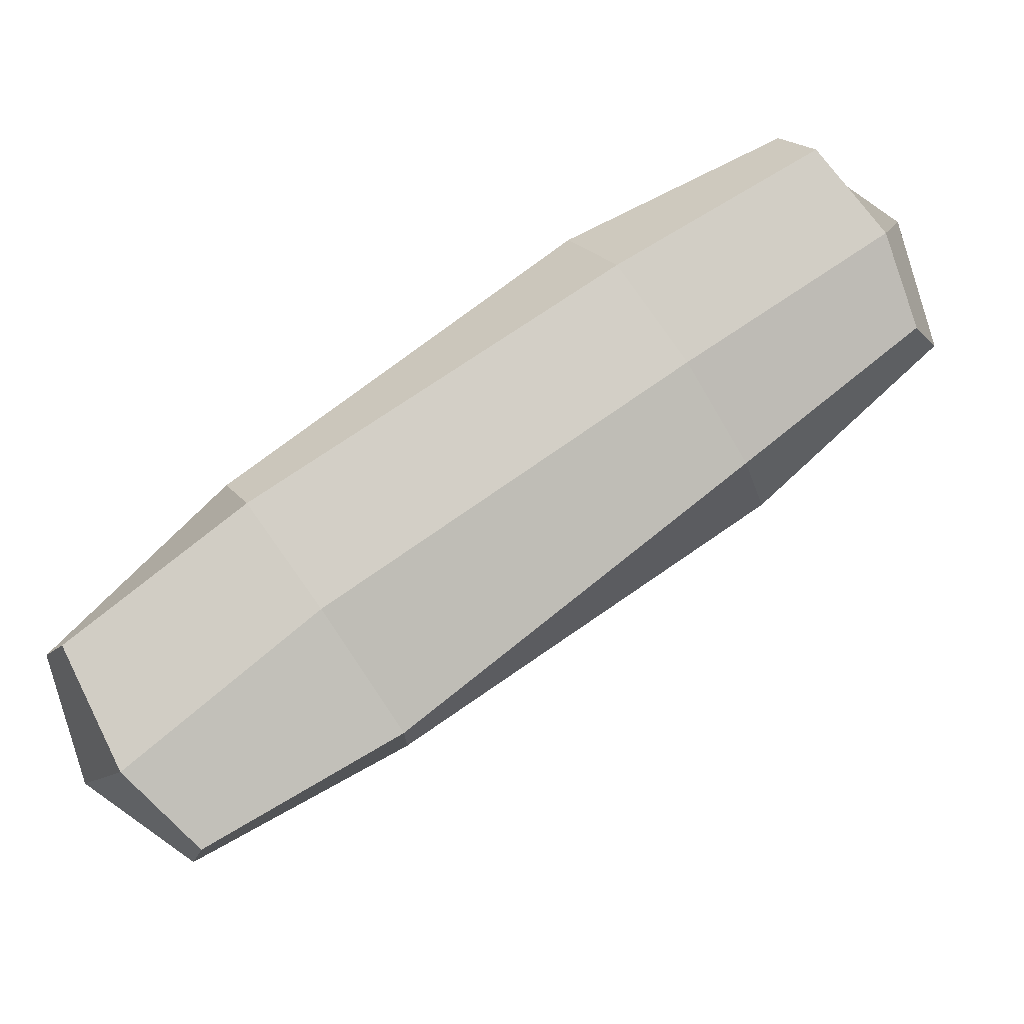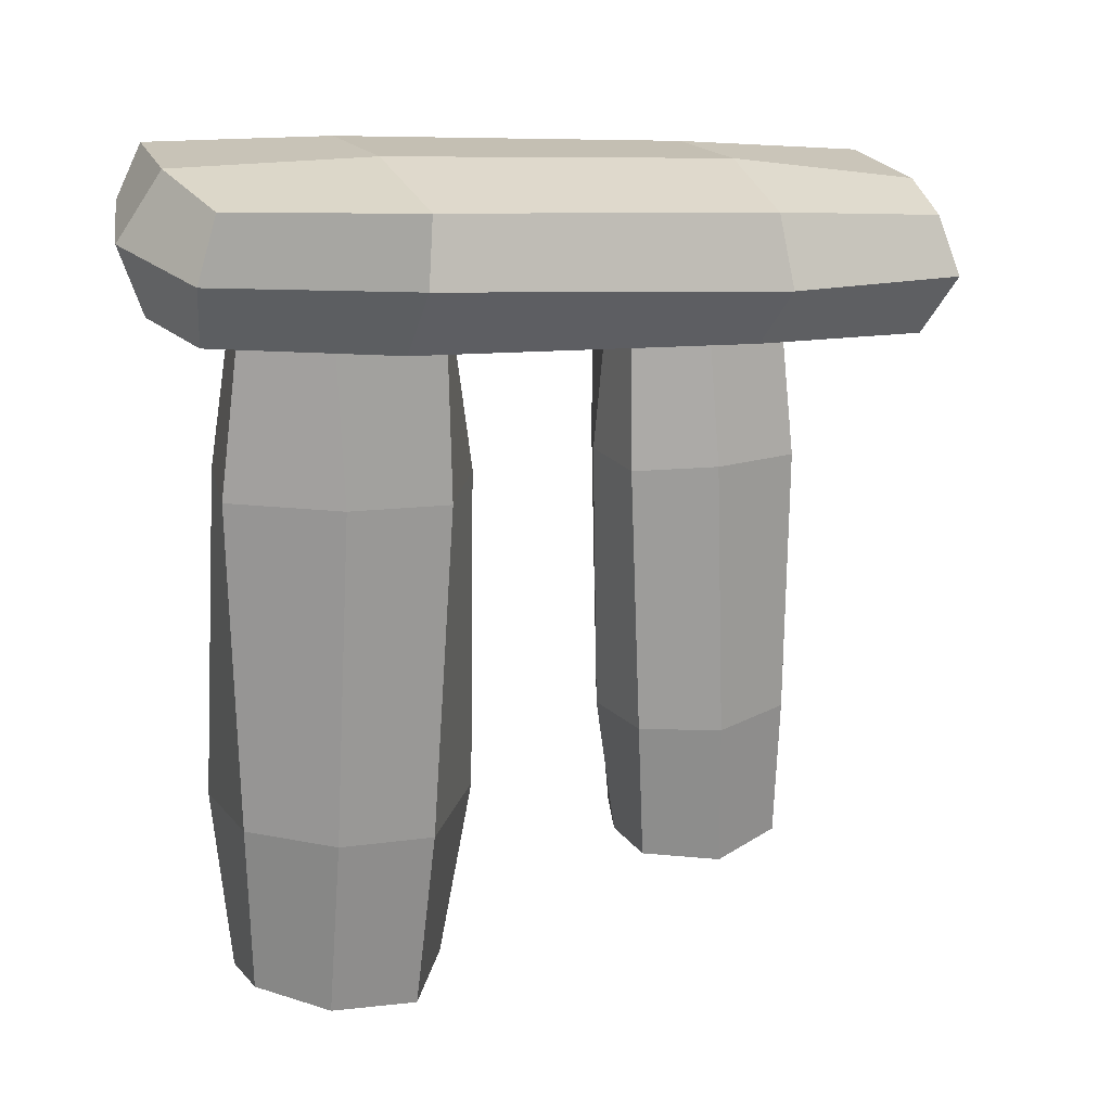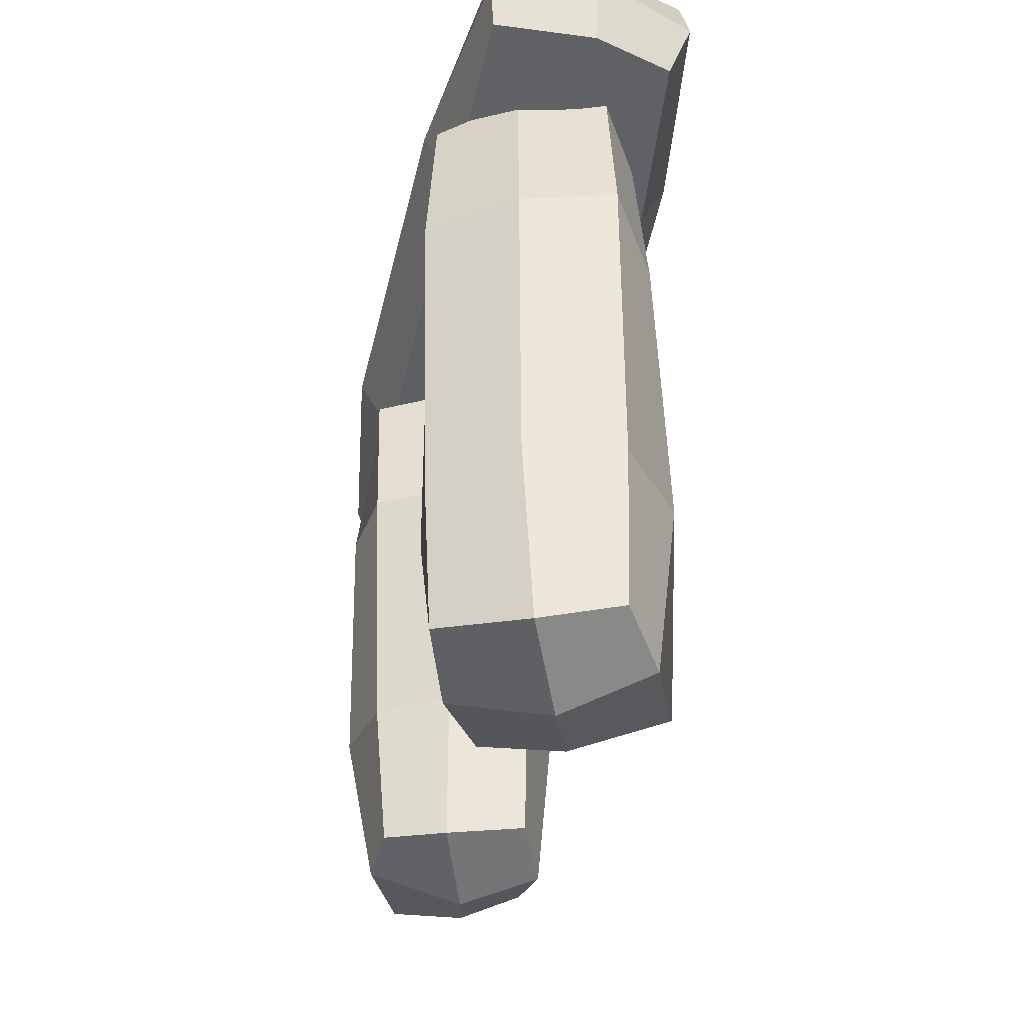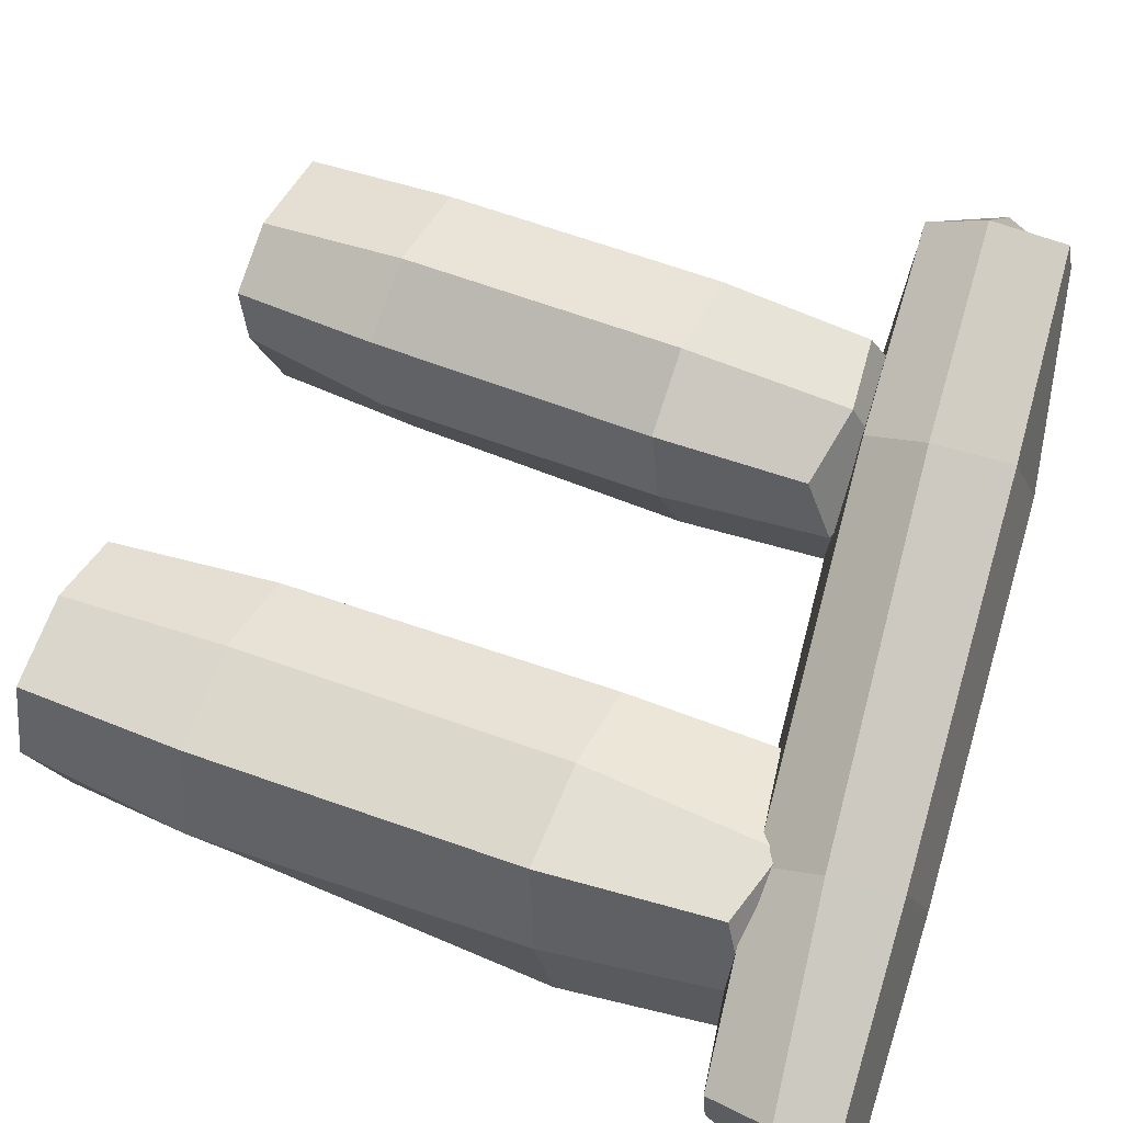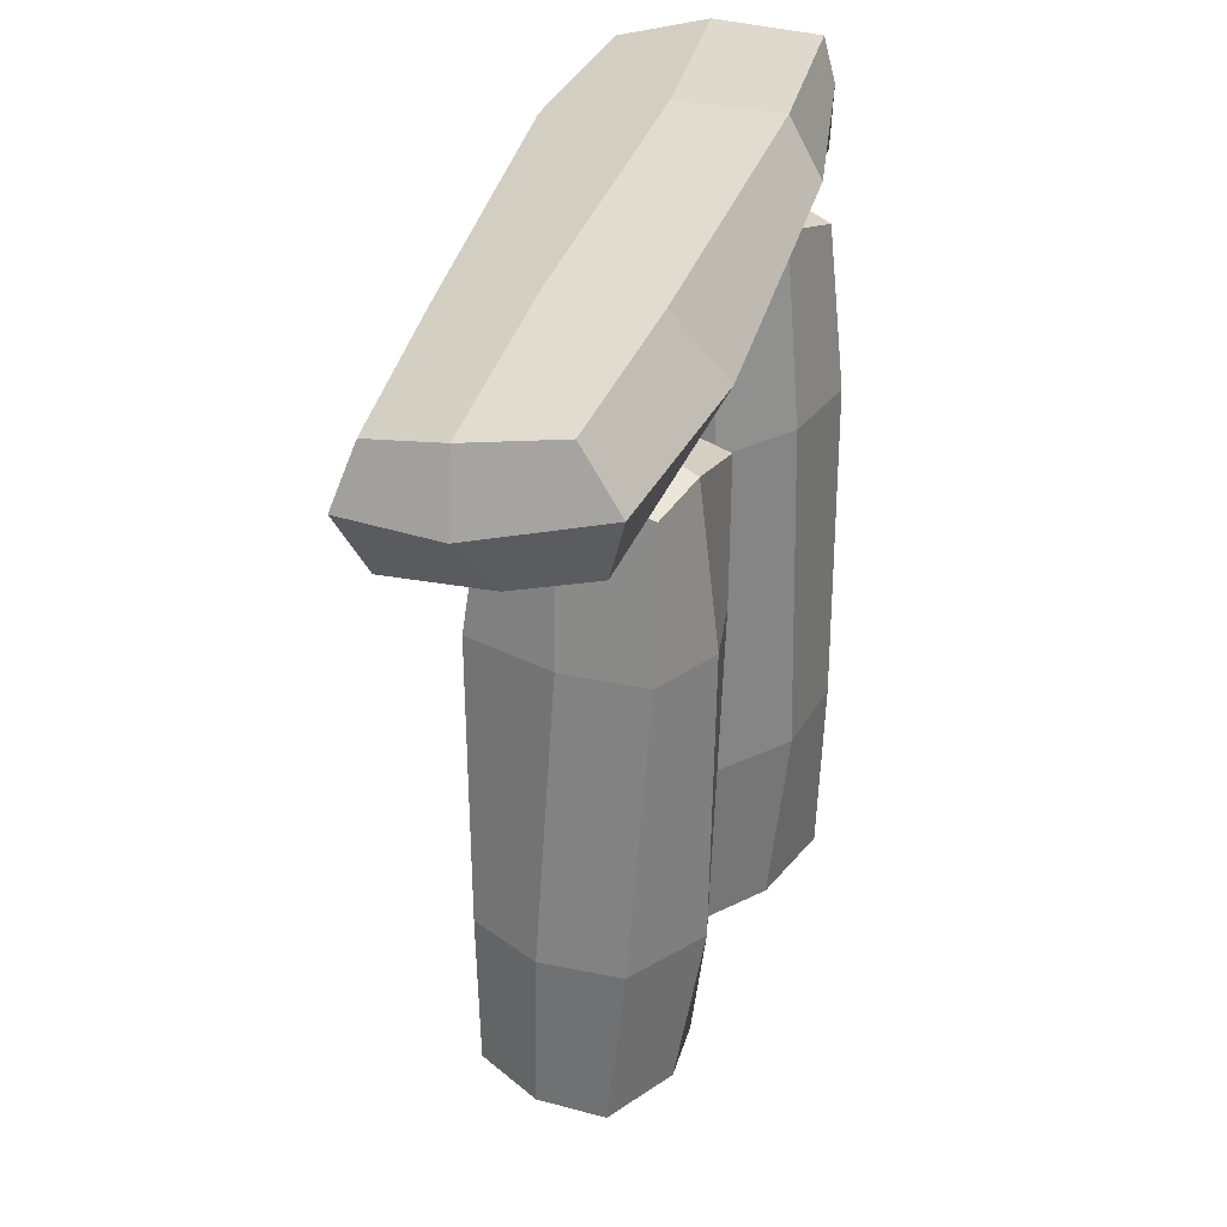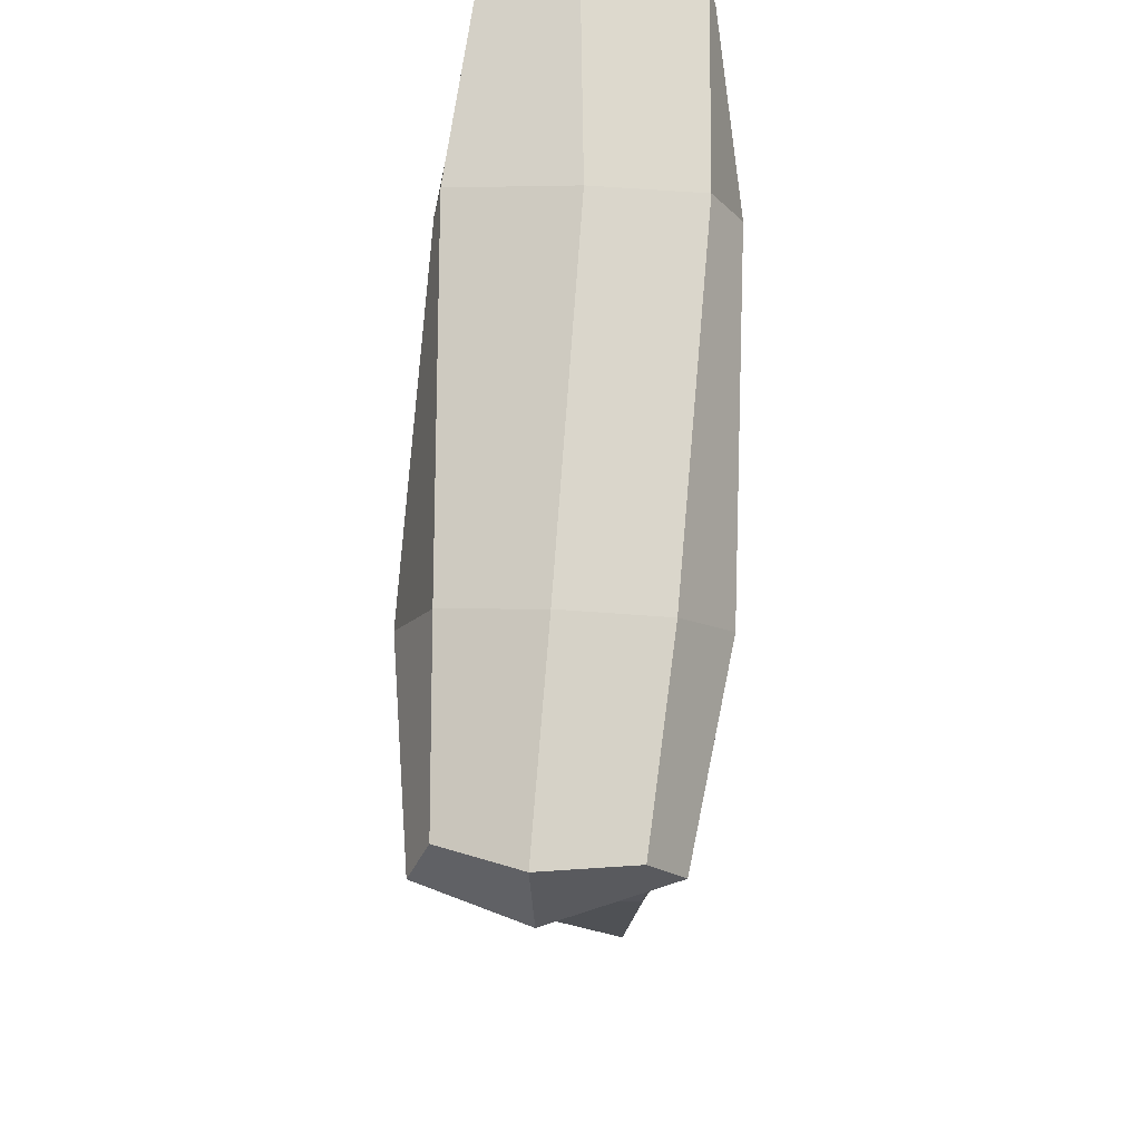
<metadata>
{"format":"obj","ext":"obj","renderer":"f3d","projection":"perspective","resolution":1024,"background":"white","views":[{"elev":-3.0,"azim":-178.4,"up":"+Z"},{"elev":22.2,"azim":-172.2,"up":"+Y"},{"elev":-39.6,"azim":113.2,"up":"+Y"},{"elev":44.1,"azim":116.7,"up":"+Z"},{"elev":27.6,"azim":-38.9,"up":"+Y"},{"elev":67.6,"azim":-51.4,"up":"+Y"}]}
</metadata>
<code>
o Cube.011_Cube.012
v -38.11 59.41 25.12
v -36.24 66.23 23.03
v -39.05 64.6 14.95
v -41.4 58.65 14.04
v 32.75 69.65 -24.61
v 23.65 68.02 -31.4
v 22.06 74.24 -29.87
v 28.54 76.22 -23.32
v -27.3 55.03 30.41
v -27.34 60.71 32.52
v -32.38 53.03 23.69
v 35.49 64.35 -13.67
v 30.81 62.69 -23.43
v 35.96 70.68 -13.64
v -10.58 56.97 19.69
v 20.04 61.58 -2.227
v 20.99 68.07 1.025
v -8.576 63.44 22.99
v 7.957 58.85 -19.5
v -22.38 54.54 2.214
v -25.71 60.67 -0.339
v 5.457 65.46 -21.52
v 24.35 61.86 -29.07
v -37.79 52.56 14.37
v 5.272 72.25 -20.19
v -23.93 67.44 2.898
v -18.77 70.49 11.32
v 12.06 74.65 -9.777
v -15.96 53.98 11.18
v 14.48 58.81 -10.61
v -30.13 67.34 30.19
v 33.54 76.01 -12.82
v 18.39 74.34 -0.8865
v -12.79 70.08 19.77
g Cube.011_Cube.012_Cube.011_Cube.012_Material.006
f 1 2 3 4
f 5 6 7 8
f 9 10 1 11
f 12 13 5 14
f 15 16 17 18
f 9 15 18 10
f 19 20 21 22
f 23 19 22 6
f 16 12 14 17
f 20 24 4 21
f 11 1 4 24
f 13 23 6 5
f 25 26 27 28
f 7 25 28 8
f 16 15 29 30
f 12 16 30 13
f 26 3 2 27
f 15 9 11 29
f 10 31 2 1
f 14 5 8 32
f 18 17 33 34
f 10 18 34 31
f 28 27 34 33
f 8 28 33 32
f 22 21 26 25
f 6 22 25 7
f 30 29 20 19
f 13 30 19 23
f 17 14 32 33
f 27 2 31 34
f 21 4 3 26
f 29 11 24 20
o Cube.009_Cube.023
v 18.73 -12.21 -12.85
v 16.65 -8.704 -22.08
v 24.28 -6.509 -22.18
v 28.33 -8.577 -14.85
v 15.9 66.49 -10.09
v 25.6 63.55 -12.23
v 22.87 62.53 -21.26
v 14.45 63.82 -20.59
v 11.6 -8.161 -1.943
v 7.943 -8.479 -9.546
v 19.48 -8.364 -2.107
v 8.998 61.62 0.1612
v 18.69 63.41 -0.8524
v 6.306 62.9 -8.522
v 10.4 9.787 -0.4533
v 9.407 44.05 0.4151
v 4.171 43.92 -7.777
v 4.641 10.38 -8.232
v 28.27 44.58 -3.041
v 29.16 10.67 -4.257
v 30.16 10.65 -14.46
v 28.31 44.93 -13.53
v 26.02 61.82 -2.968
v 28.75 -7.137 -4.975
v 24.84 45.11 -22.87
v 24.42 11.17 -22.74
v 14.9 10.66 -23.74
v 13.41 44.55 -22.03
v 20.07 10.19 0.3618
v 18.98 44.3 0.87
v 8.325 -8.153 -20.22
v 4.816 61.56 -16.72
v 4.311 44.1 -17.81
v 6.321 10.18 -19.58
g Cube.009_Cube.023_Cube.009_Cube.023_Material.006
f 35 36 37 38
f 39 40 41 42
f 43 44 35 45
f 46 47 39 48
f 49 50 51 52
f 43 49 52 44
f 53 54 55 56
f 57 53 56 40
f 50 46 48 51
f 54 58 38 55
f 45 35 38 58
f 47 57 40 39
f 59 60 61 62
f 41 59 62 42
f 50 49 63 64
f 46 50 64 47
f 60 37 36 61
f 49 43 45 63
f 44 65 36 35
f 48 39 42 66
f 52 51 67 68
f 44 52 68 65
f 62 61 68 67
f 42 62 67 66
f 56 55 60 59
f 40 56 59 41
f 64 63 54 53
f 47 64 53 57
f 51 48 66 67
f 61 36 65 68
f 55 38 37 60
f 63 45 58 54
o Cube.010_Cube.024
v -16.49 -6.704 12.37
v -23.68 -3.79 15.55
v -24.99 -1.966 9.348
v -19.67 -3.685 4.864
v -13.78 58.68 14.23
v -17.09 56.24 6.67
v -24.01 55.4 10.35
v -22.1 56.47 17.11
v -6.448 -3.338 16.42
v -12.06 -3.603 20.63
v -7.853 -3.507 10.02
v -4.314 54.64 18.2
v -6.703 56.13 10.46
v -10.96 55.7 21.8
v -5.041 11.57 17.15
v -4.173 40.04 17.83
v -10.01 39.94 23.42
v -10.45 12.06 23.11
v -10.03 40.48 3.008
v -11.17 12.3 2.477
v -19.64 12.29 3.313
v -18.59 40.78 4.666
v -9.608 54.81 4.835
v -11.68 -2.488 2.932
v -25.64 40.92 9.001
v -25.47 12.72 9.323
v -24.74 12.3 17.24
v -23.12 40.46 18.19
v -5.936 11.91 9.145
v -5.346 40.25 9.948
v -20.82 -3.332 22.04
v -17.39 54.59 24.33
v -18.21 40.08 24.92
v -19.97 11.9 23.57
g Cube.010_Cube.024_Cube.010_Cube.024_Material.006
f 69 70 71 72
f 73 74 75 76
f 77 78 69 79
f 80 81 73 82
f 83 84 85 86
f 77 83 86 78
f 87 88 89 90
f 91 87 90 74
f 84 80 82 85
f 88 92 72 89
f 79 69 72 92
f 81 91 74 73
f 93 94 95 96
f 75 93 96 76
f 84 83 97 98
f 80 84 98 81
f 94 71 70 95
f 83 77 79 97
f 78 99 70 69
f 82 73 76 100
f 86 85 101 102
f 78 86 102 99
f 96 95 102 101
f 76 96 101 100
f 90 89 94 93
f 74 90 93 75
f 98 97 88 87
f 81 98 87 91
f 85 82 100 101
f 95 70 99 102
f 89 72 71 94
f 97 79 92 88

</code>
